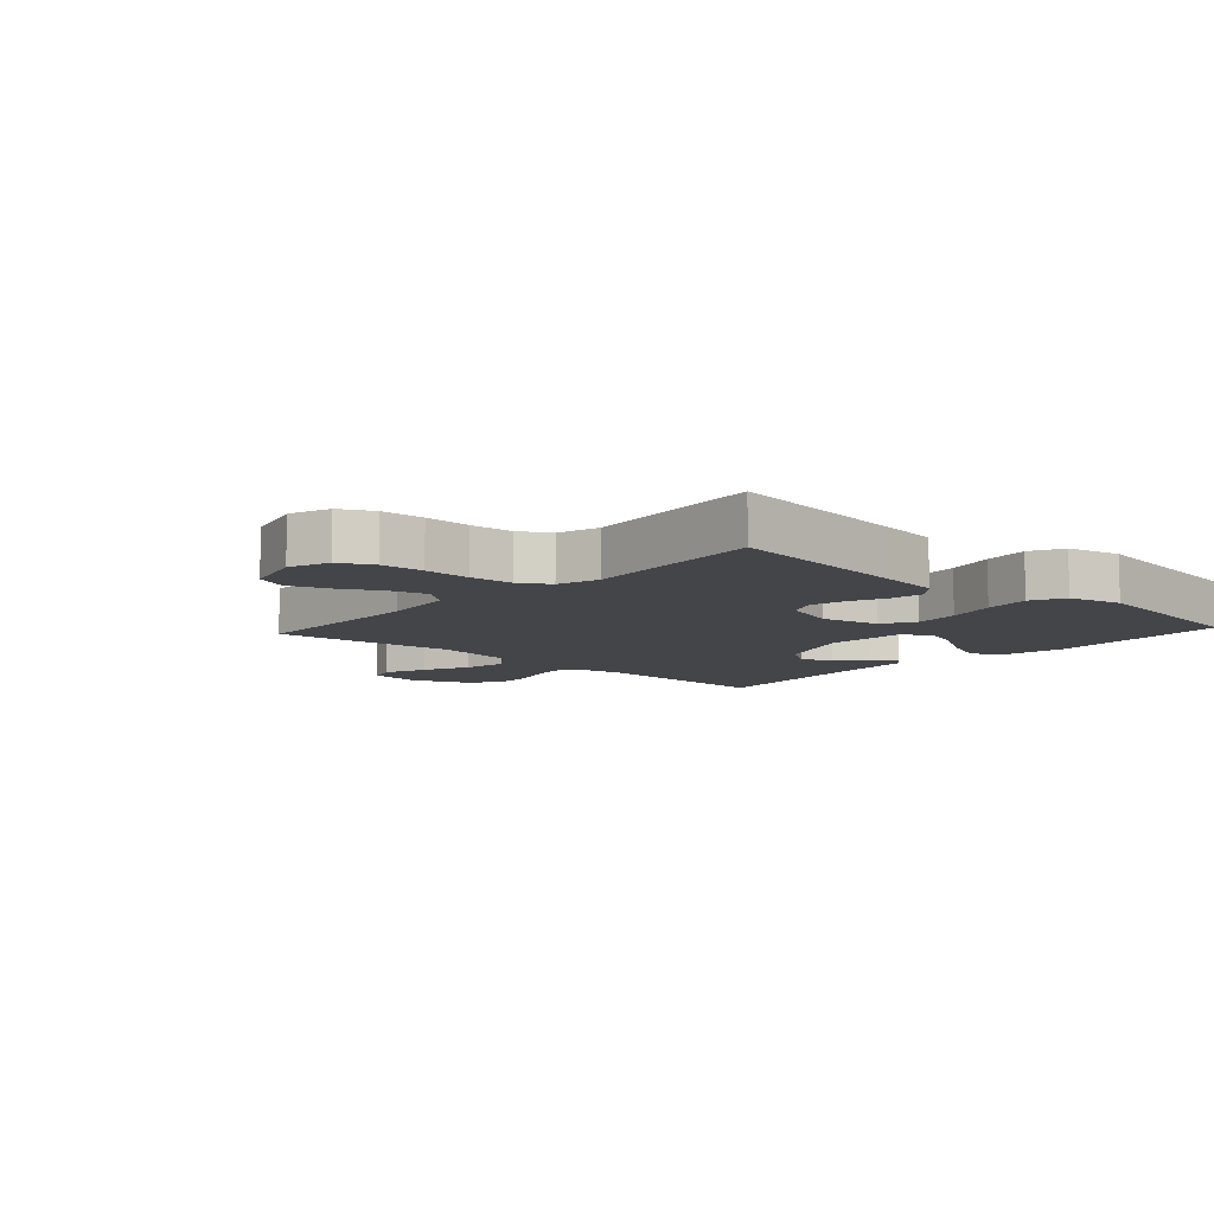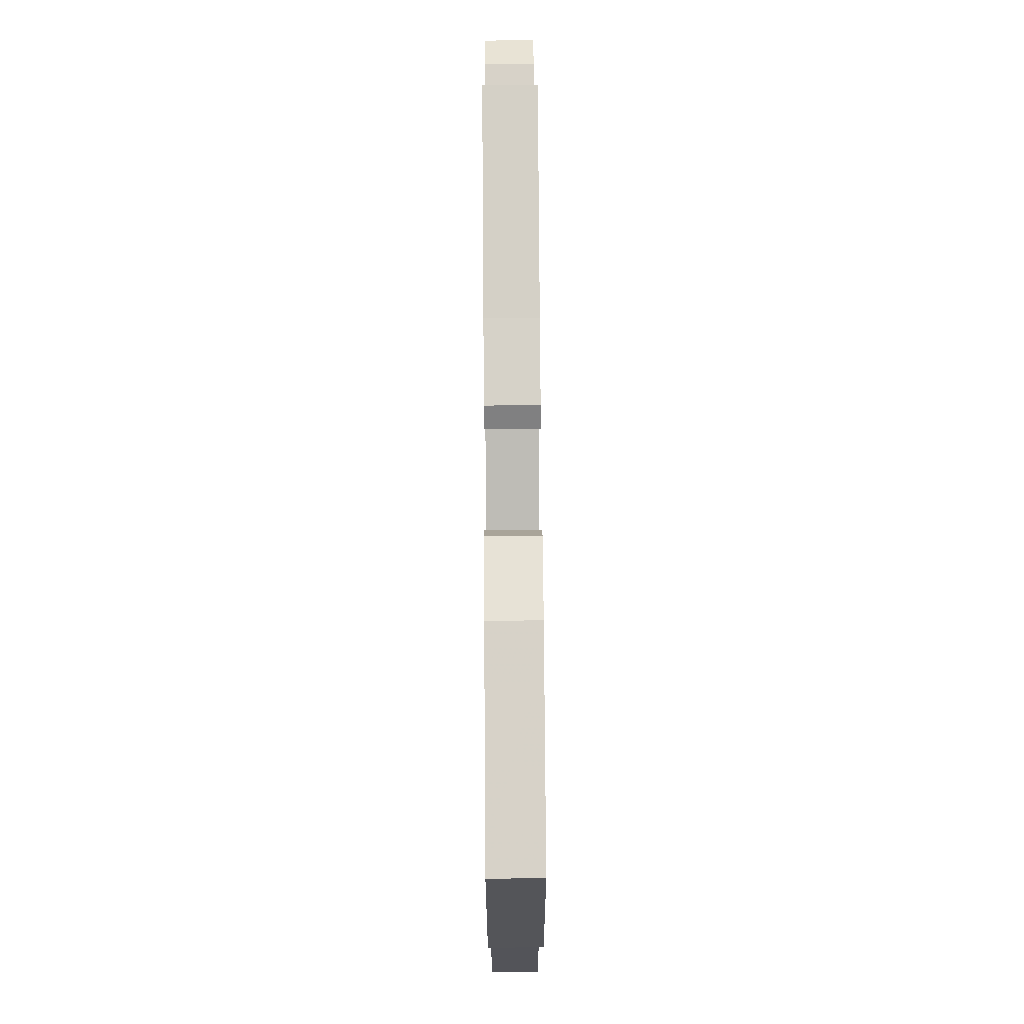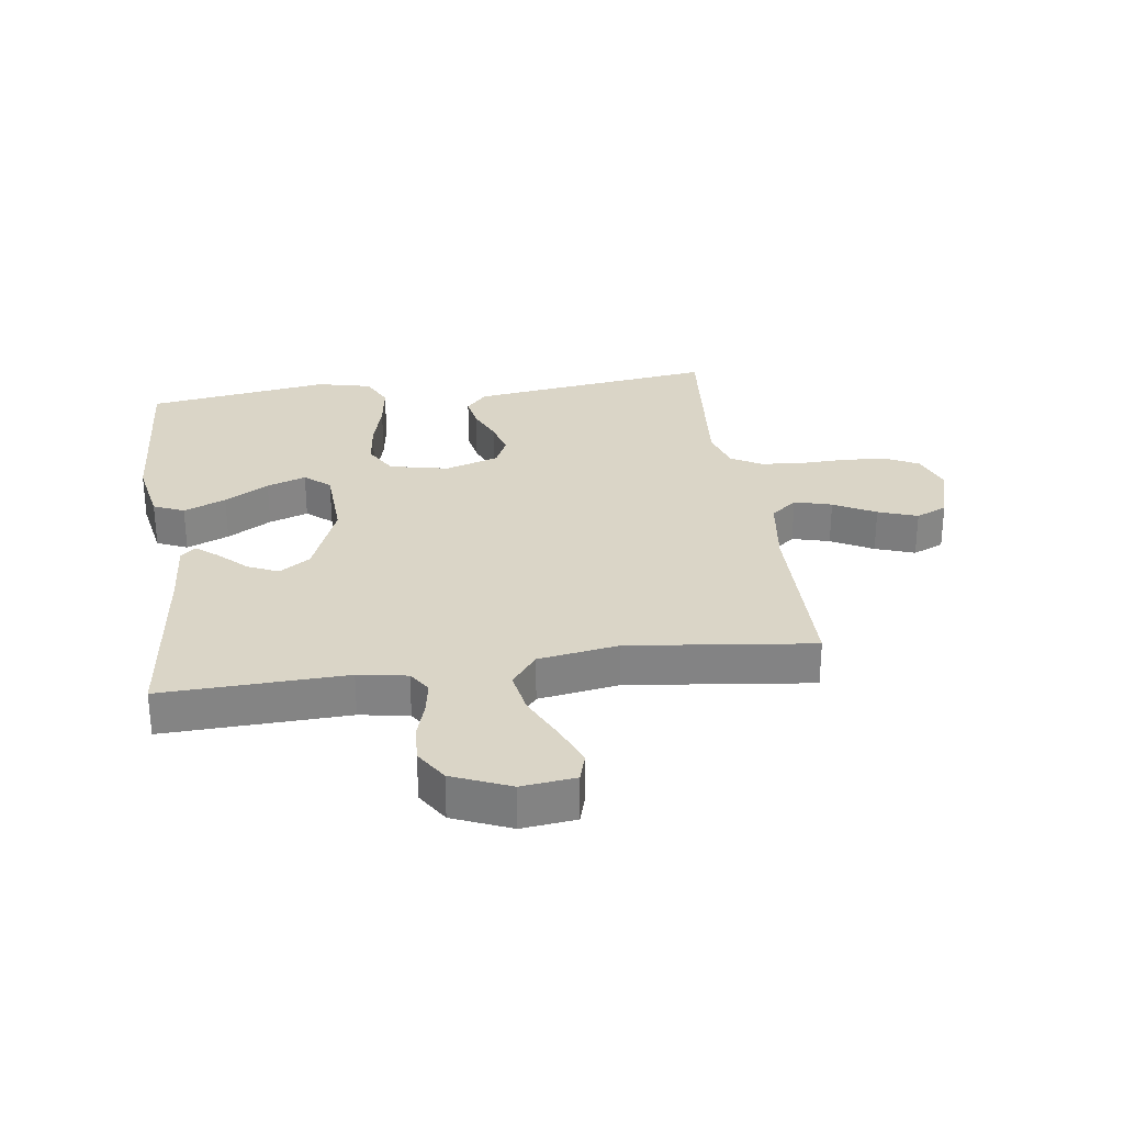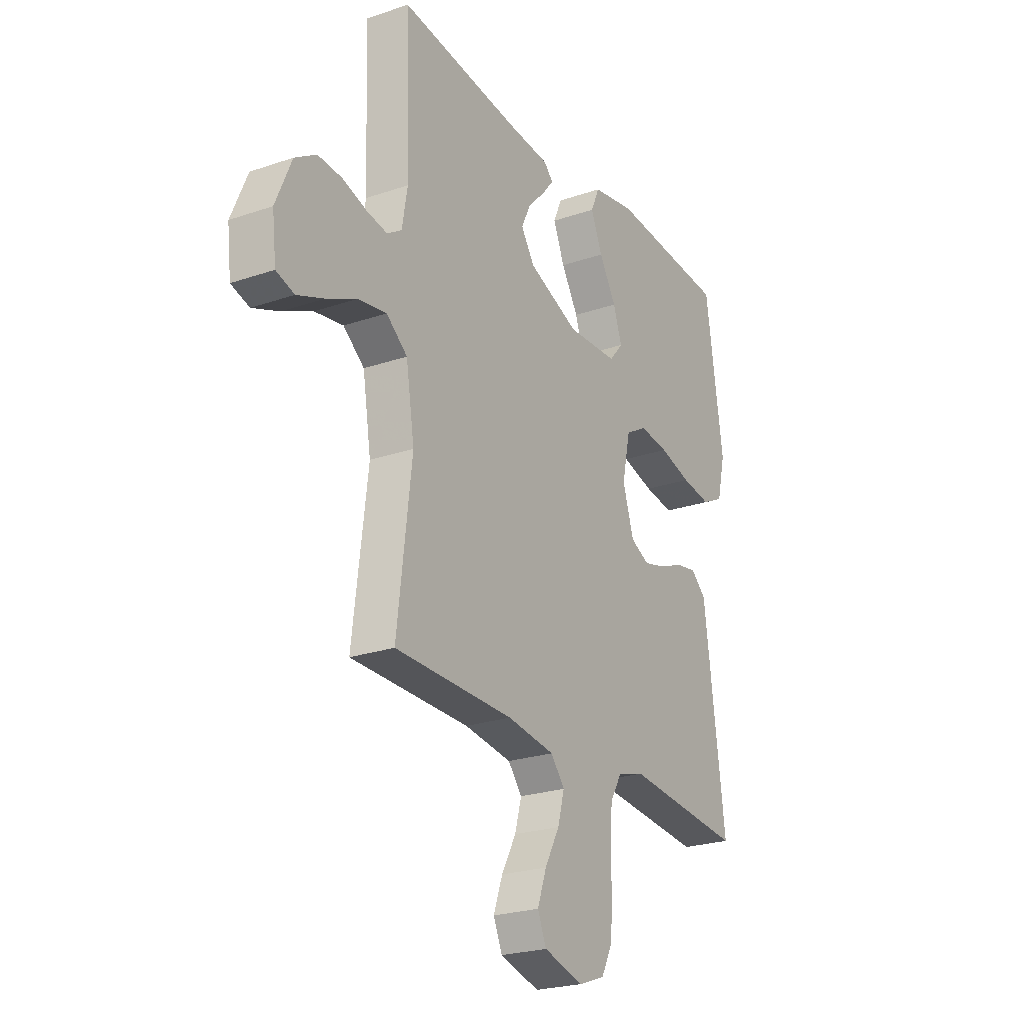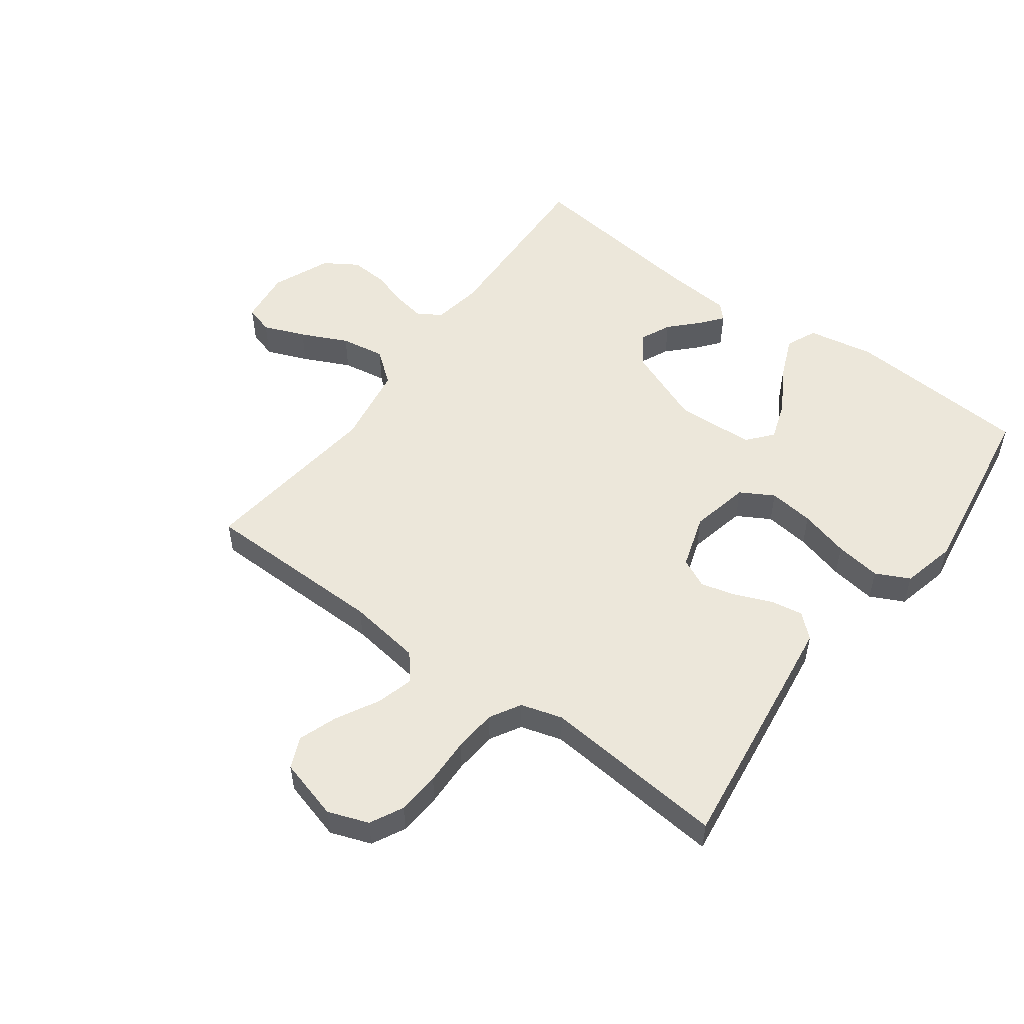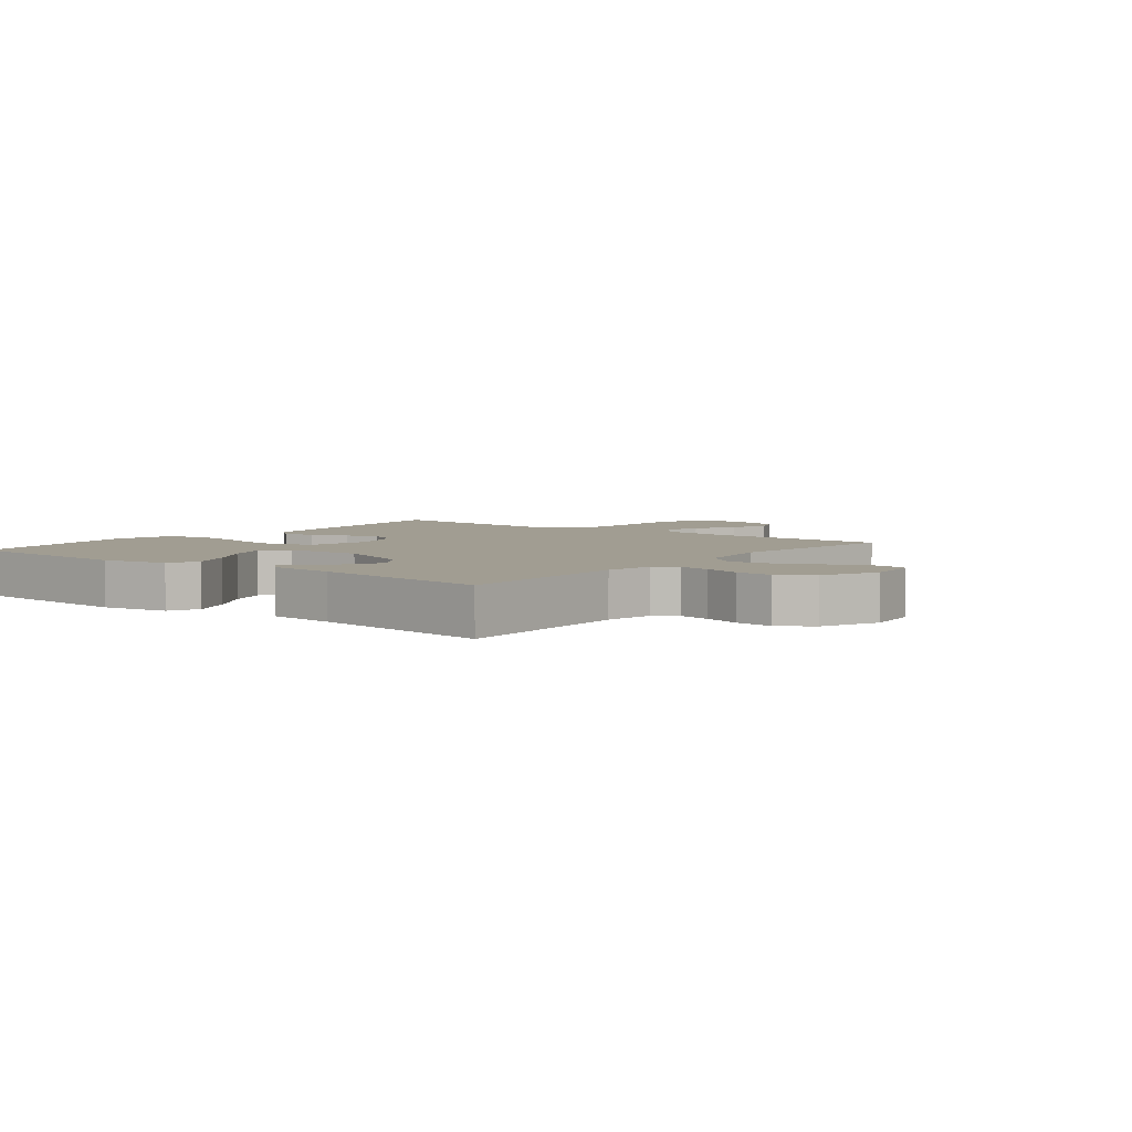
<metadata>
{"format":"obj","ext":"obj","renderer":"f3d","projection":"perspective","resolution":1024,"background":"white","views":[{"elev":-8.9,"azim":-132.3,"up":"+Y"},{"elev":73.6,"azim":-90.4,"up":"+Z"},{"elev":29.0,"azim":81.9,"up":"+Y"},{"elev":-24.0,"azim":119.7,"up":"+Z"},{"elev":53.0,"azim":-143.7,"up":"+Y"},{"elev":4.6,"azim":38.2,"up":"+Y"}]}
</metadata>
<code>
v 0.5 0.07 -0.5
v 0.2 0.07 -0.504
v 0.08 0.07 -0.521
v 0.045 0.07 -0.564
v 0.062 0.07 -0.625
v 0.099 0.07 -0.693
v 0.122 0.07 -0.757
v 0.1 0.07 -0.808
v 0 0.07 -0.836
v -0.066 0.07 -0.812
v -0.094 0.07 -0.758
v -0.099 0.07 -0.688
v -0.097 0.07 -0.612
v -0.103 0.07 -0.542
v -0.132 0.07 -0.492
v -0.2 0.07 -0.472
v -0.5 0.07 -0.5
v -0.461 0.07 -0.2
v -0.447 0.07 -0.096
v -0.409 0.07 -0.062
v -0.356 0.07 -0.071
v -0.296 0.07 -0.096
v -0.239 0.07 -0.111
v -0.191 0.07 -0.088
v -0.163 0.07 0
v -0.184 0.07 0.096
v -0.238 0.07 0.127
v -0.312 0.07 0.118
v -0.393 0.07 0.096
v -0.468 0.07 0.085
v -0.523 0.07 0.112
v -0.544 0.07 0.2
v -0.5 0.07 0.5
v -0.2 0.07 0.52
v -0.091 0.07 0.5
v -0.069 0.07 0.45
v -0.098 0.07 0.381
v -0.141 0.07 0.309
v -0.163 0.07 0.245
v -0.128 0.07 0.204
v 0 0.07 0.198
v 0.128 0.07 0.249
v 0.162 0.07 0.3
v 0.139 0.07 0.35
v 0.095 0.07 0.395
v 0.066 0.07 0.431
v 0.089 0.07 0.455
v 0.2 0.07 0.464
v 0.5 0.07 0.5
v 0.49 0.07 0.2
v 0.504 0.07 0.12
v 0.541 0.07 0.096
v 0.593 0.07 0.105
v 0.654 0.07 0.124
v 0.715 0.07 0.128
v 0.769 0.07 0.094
v 0.809 0.07 0
v 0.799 0.07 -0.088
v 0.753 0.07 -0.102
v 0.685 0.07 -0.075
v 0.609 0.07 -0.039
v 0.537 0.07 -0.027
v 0.484 0.07 -0.069
v 0.463 0.07 -0.2
v 0.5 0 -0.5
v 0.2 0 -0.504
v 0.08 0 -0.521
v 0.045 0 -0.564
v 0.062 0 -0.625
v 0.099 0 -0.693
v 0.122 0 -0.757
v 0.1 0 -0.808
v 0 0 -0.836
v -0.066 0 -0.812
v -0.094 0 -0.758
v -0.099 0 -0.688
v -0.097 0 -0.612
v -0.103 0 -0.542
v -0.132 0 -0.492
v -0.2 0 -0.472
v -0.5 0 -0.5
v -0.461 0 -0.2
v -0.447 0 -0.096
v -0.409 0 -0.062
v -0.356 0 -0.071
v -0.296 0 -0.096
v -0.239 0 -0.111
v -0.191 0 -0.088
v -0.163 0 0
v -0.184 0 0.096
v -0.238 0 0.127
v -0.312 0 0.118
v -0.393 0 0.096
v -0.468 0 0.085
v -0.523 0 0.112
v -0.544 0 0.2
v -0.5 0 0.5
v -0.2 0 0.52
v -0.091 0 0.5
v -0.069 0 0.45
v -0.098 0 0.381
v -0.141 0 0.309
v -0.163 0 0.245
v -0.128 0 0.204
v 0 0 0.198
v 0.128 0 0.249
v 0.162 0 0.3
v 0.139 0 0.35
v 0.095 0 0.395
v 0.066 0 0.431
v 0.089 0 0.455
v 0.2 0 0.464
v 0.5 0 0.5
v 0.49 0 0.2
v 0.504 0 0.12
v 0.541 0 0.096
v 0.593 0 0.105
v 0.654 0 0.124
v 0.715 0 0.128
v 0.769 0 0.094
v 0.809 0 0
v 0.799 0 -0.088
v 0.753 0 -0.102
v 0.685 0 -0.075
v 0.609 0 -0.039
v 0.537 0 -0.027
v 0.484 0 -0.069
v 0.463 0 -0.2
f 59 60 61
f 58 59 61
f 57 58 61
f 56 57 61
f 55 56 61
f 54 55 61
f 53 54 61
f 52 53 61 62
f 51 52 62 63
f 48 49 50
f 48 50 51
f 47 48 51
f 46 47 51
f 45 46 51
f 44 45 51
f 51 63 64
f 44 51 64
f 43 44 64
f 36 37 38
f 35 36 38
f 34 35 38
f 33 34 38
f 32 33 38
f 31 32 38
f 30 31 38
f 29 30 38
f 28 29 38
f 27 28 38 39
f 26 27 39 40
f 20 21 22
f 19 20 22
f 18 19 22
f 17 18 22
f 16 17 22
f 15 16 22 23
f 14 15 23 24
f 11 12 13
f 10 11 13
f 9 10 13
f 8 9 13
f 7 8 13
f 6 7 13
f 5 6 13
f 4 5 13 14
f 14 24 25
f 4 14 25
f 3 4 25
f 64 1 2
f 43 64 2
f 42 43 2
f 26 40 41
f 26 41 42
f 25 26 42
f 3 25 42
f 2 3 42
f 125 124 123
f 125 123 122
f 125 122 121
f 125 121 120
f 125 120 119
f 125 119 118
f 125 118 117
f 126 125 117 116
f 127 126 116 115
f 114 113 112
f 115 114 112
f 115 112 111
f 115 111 110
f 115 110 109
f 115 109 108
f 128 127 115
f 128 115 108
f 128 108 107
f 102 101 100
f 102 100 99
f 102 99 98
f 102 98 97
f 102 97 96
f 102 96 95
f 102 95 94
f 102 94 93
f 102 93 92
f 103 102 92 91
f 104 103 91 90
f 86 85 84
f 86 84 83
f 86 83 82
f 86 82 81
f 86 81 80
f 87 86 80 79
f 88 87 79 78
f 77 76 75
f 77 75 74
f 77 74 73
f 77 73 72
f 77 72 71
f 77 71 70
f 77 70 69
f 78 77 69 68
f 89 88 78
f 89 78 68
f 89 68 67
f 66 65 128
f 66 128 107
f 66 107 106
f 105 104 90
f 106 105 90
f 106 90 89
f 106 89 67
f 106 67 66
f 1 65 66 2
f 2 66 67 3
f 3 67 68 4
f 4 68 69 5
f 5 69 70 6
f 6 70 71 7
f 7 71 72 8
f 8 72 73 9
f 9 73 74 10
f 10 74 75 11
f 11 75 76 12
f 12 76 77 13
f 13 77 78 14
f 14 78 79 15
f 15 79 80 16
f 16 80 81 17
f 17 81 82 18
f 18 82 83 19
f 19 83 84 20
f 20 84 85 21
f 21 85 86 22
f 22 86 87 23
f 23 87 88 24
f 24 88 89 25
f 25 89 90 26
f 26 90 91 27
f 27 91 92 28
f 28 92 93 29
f 29 93 94 30
f 30 94 95 31
f 31 95 96 32
f 32 96 97 33
f 33 97 98 34
f 34 98 99 35
f 35 99 100 36
f 36 100 101 37
f 37 101 102 38
f 38 102 103 39
f 39 103 104 40
f 40 104 105 41
f 41 105 106 42
f 42 106 107 43
f 43 107 108 44
f 44 108 109 45
f 45 109 110 46
f 46 110 111 47
f 47 111 112 48
f 48 112 113 49
f 49 113 114 50
f 50 114 115 51
f 51 115 116 52
f 52 116 117 53
f 53 117 118 54
f 54 118 119 55
f 55 119 120 56
f 56 120 121 57
f 57 121 122 58
f 58 122 123 59
f 59 123 124 60
f 60 124 125 61
f 61 125 126 62
f 62 126 127 63
f 63 127 128 64
f 64 128 65 1

</code>
